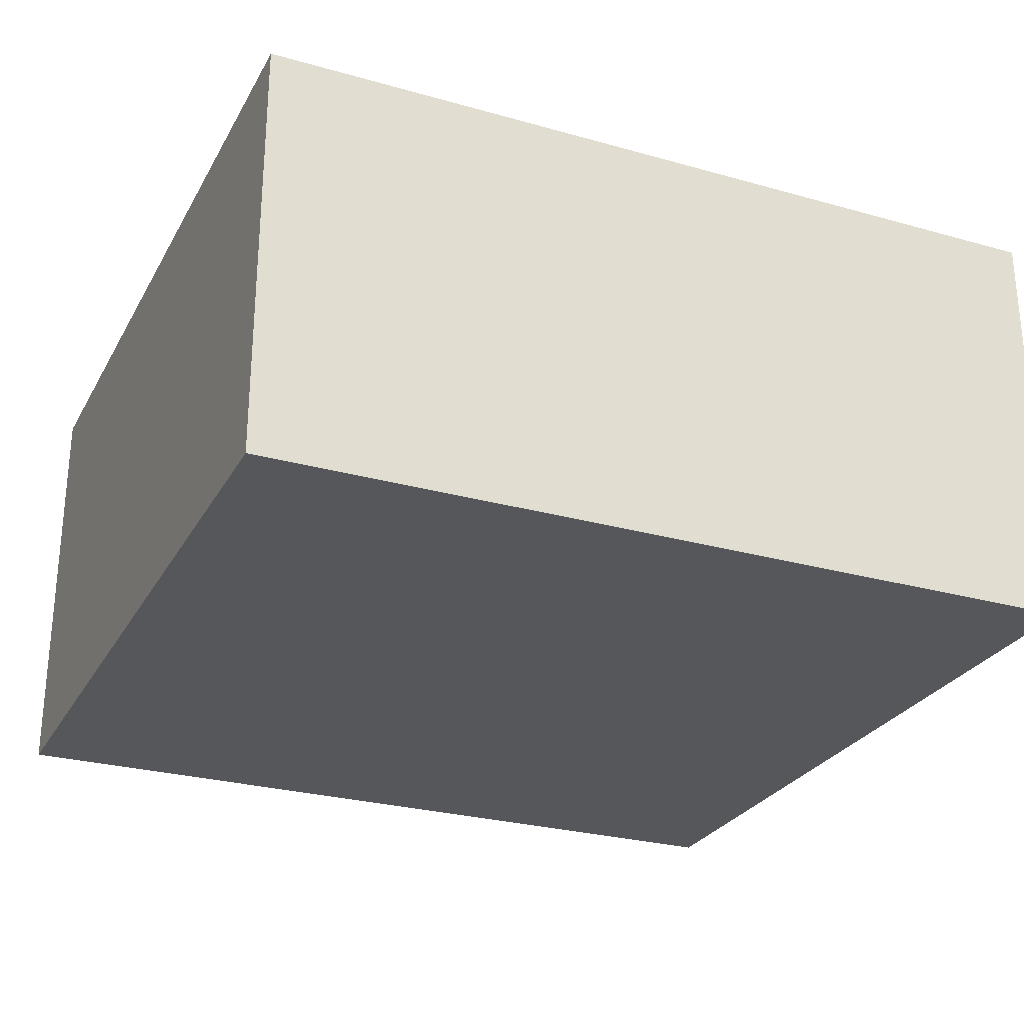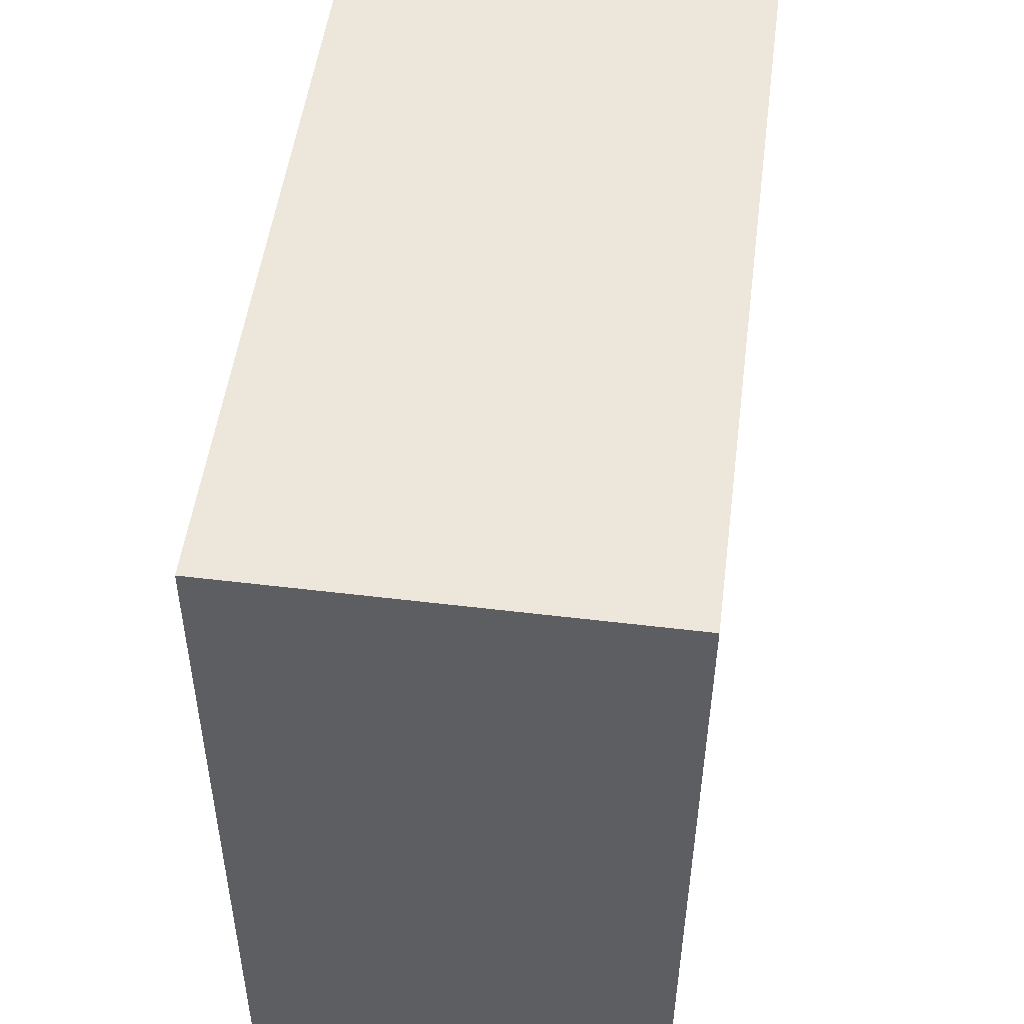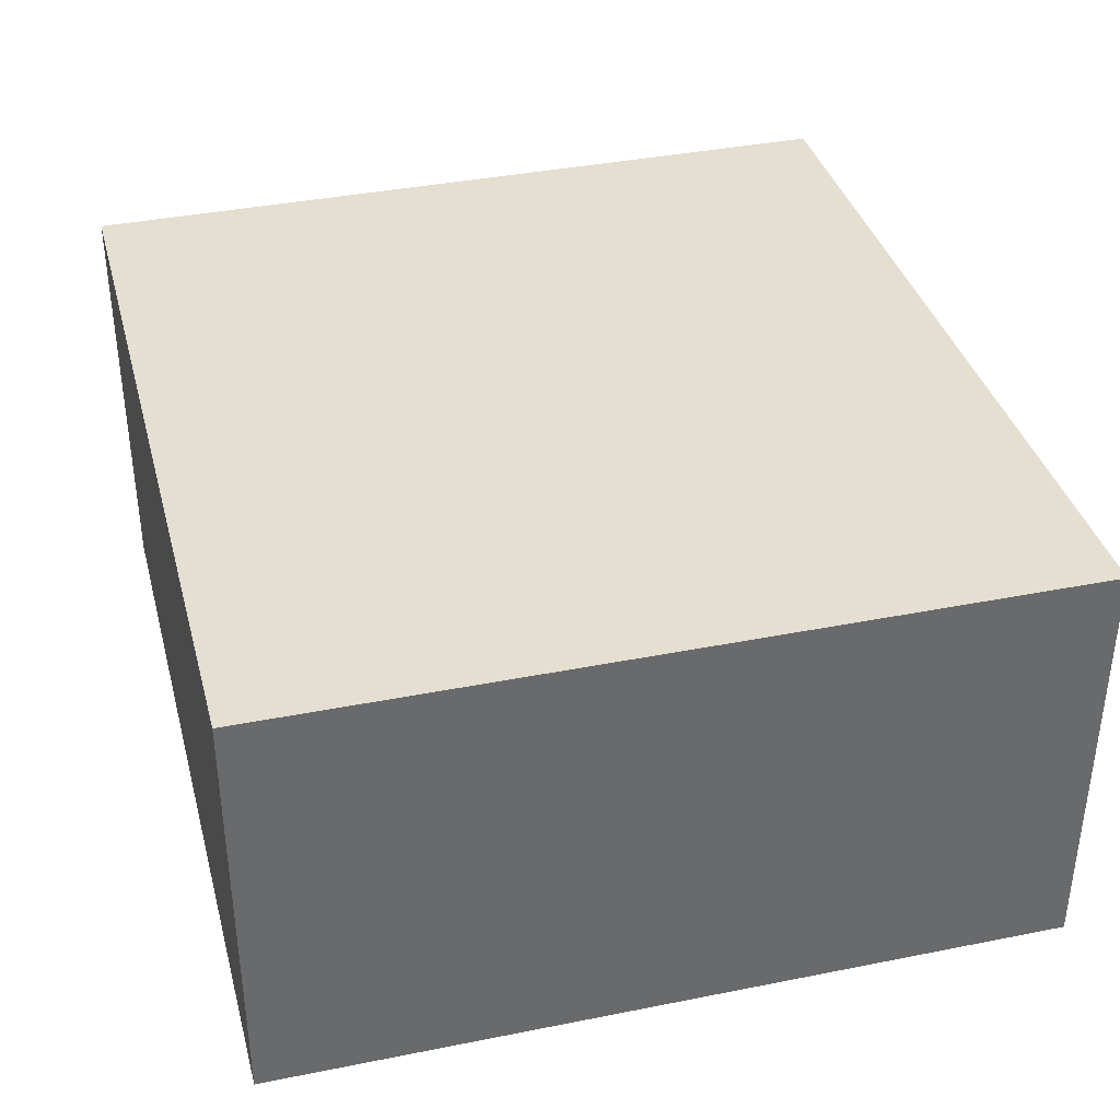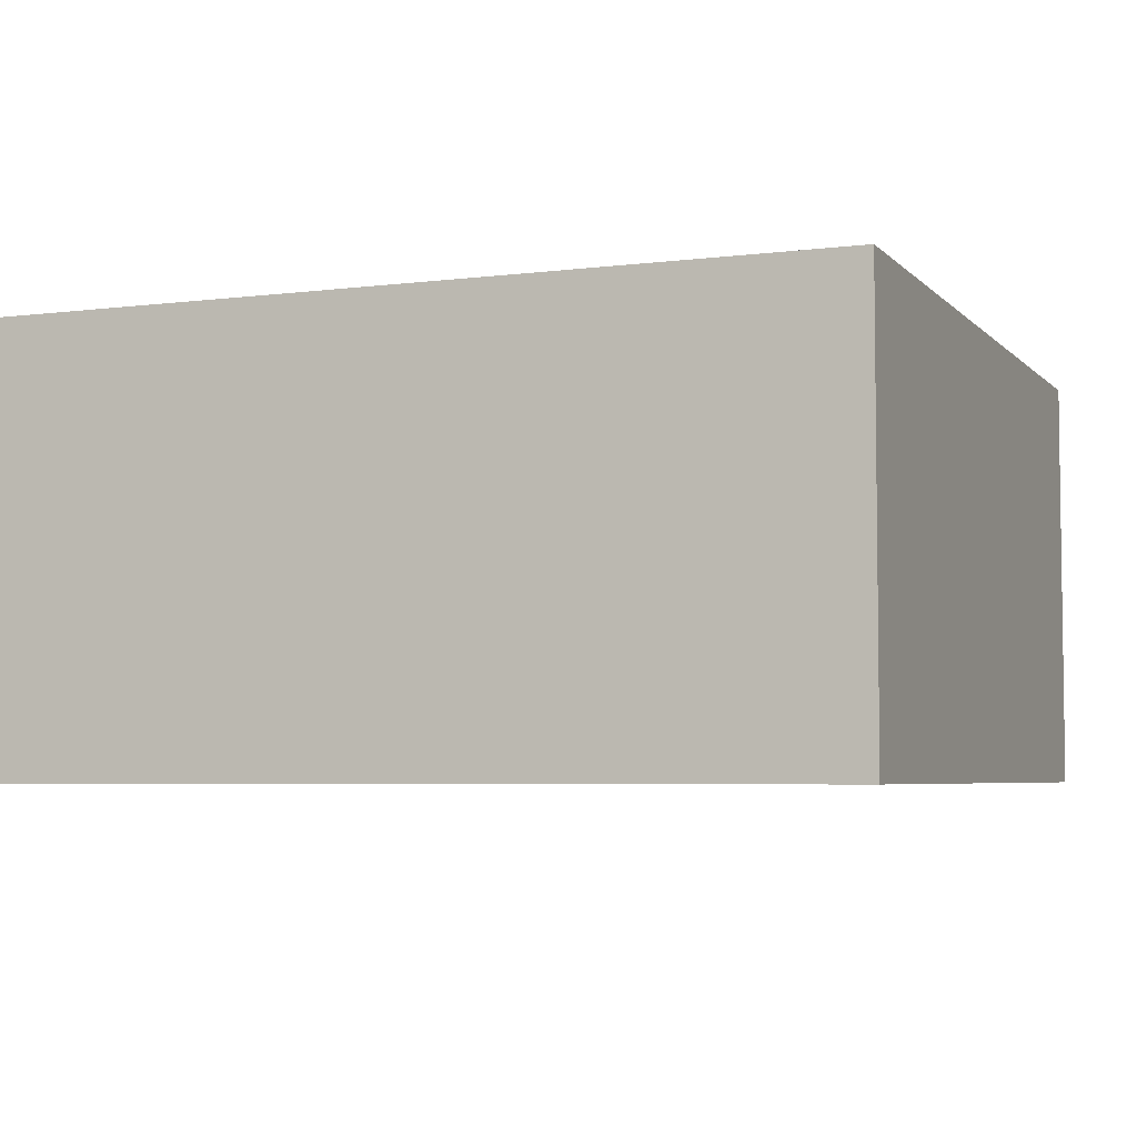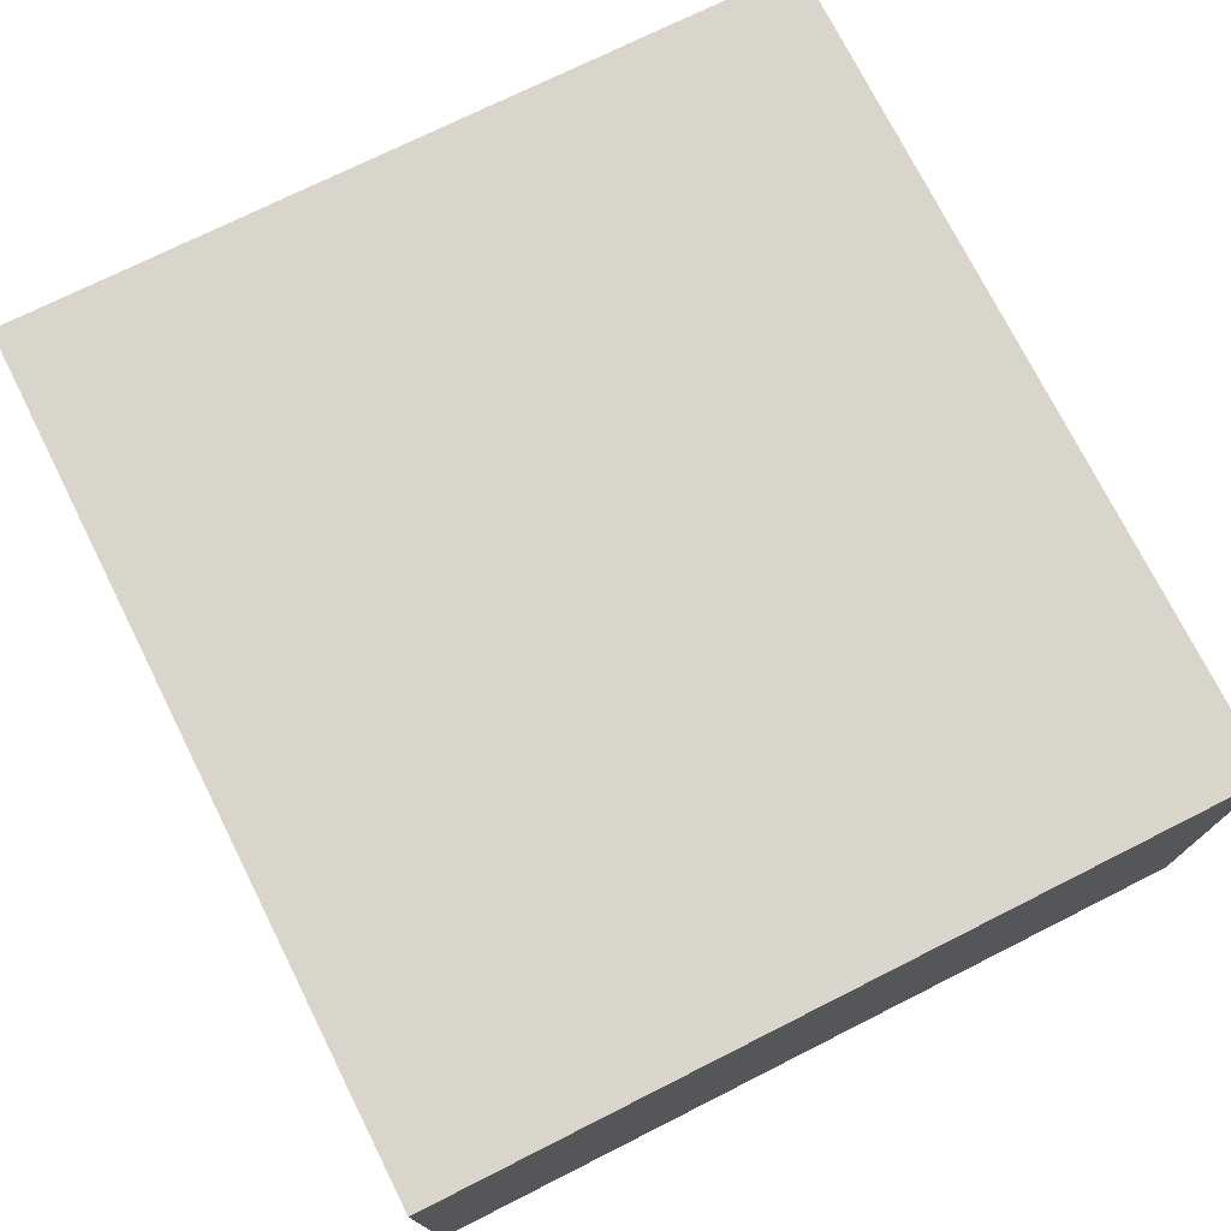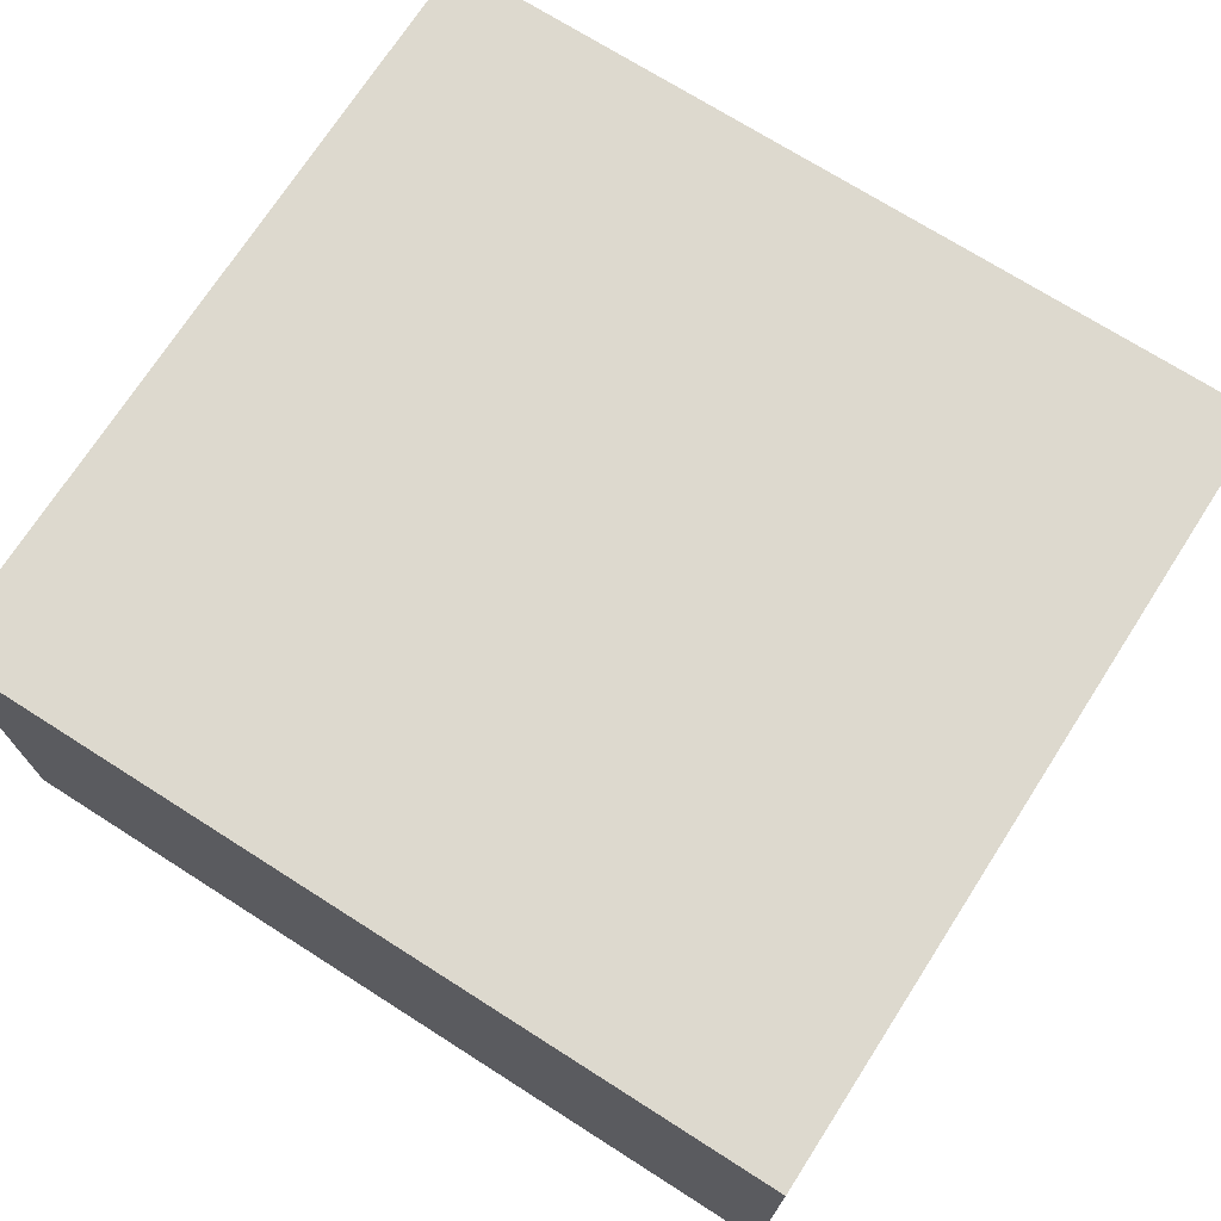
<metadata>
{"format":"obj","ext":"obj","renderer":"f3d","projection":"perspective","resolution":1024,"background":"white","views":[{"elev":-27.0,"azim":-25.0,"up":"+Y"},{"elev":52.4,"azim":97.4,"up":"+Z"},{"elev":37.3,"azim":73.9,"up":"+Y"},{"elev":-4.9,"azim":-159.5,"up":"+Y"},{"elev":74.5,"azim":-118.1,"up":"+Y"},{"elev":71.8,"azim":31.1,"up":"+Y"}]}
</metadata>
<code>
v  0 5.212 3.191e-16
v  10.47 5.212 -9.375
v  0.233 5.212 -9.623
v  10.18 5.212 0.247
v  10.47 5.741e-16 -9.375
v  0.233 5.892e-16 -9.623
v  0 0 0
v  10.18 -1.512e-17 0.247
g defaultobject
f 1 2 3
f 2 1 4
f 5 3 2
f 3 5 6
f 6 1 3
f 1 6 7
f 7 4 1
f 4 7 8
f 8 2 4
f 2 8 5
f 8 6 5
f 6 8 7

</code>
